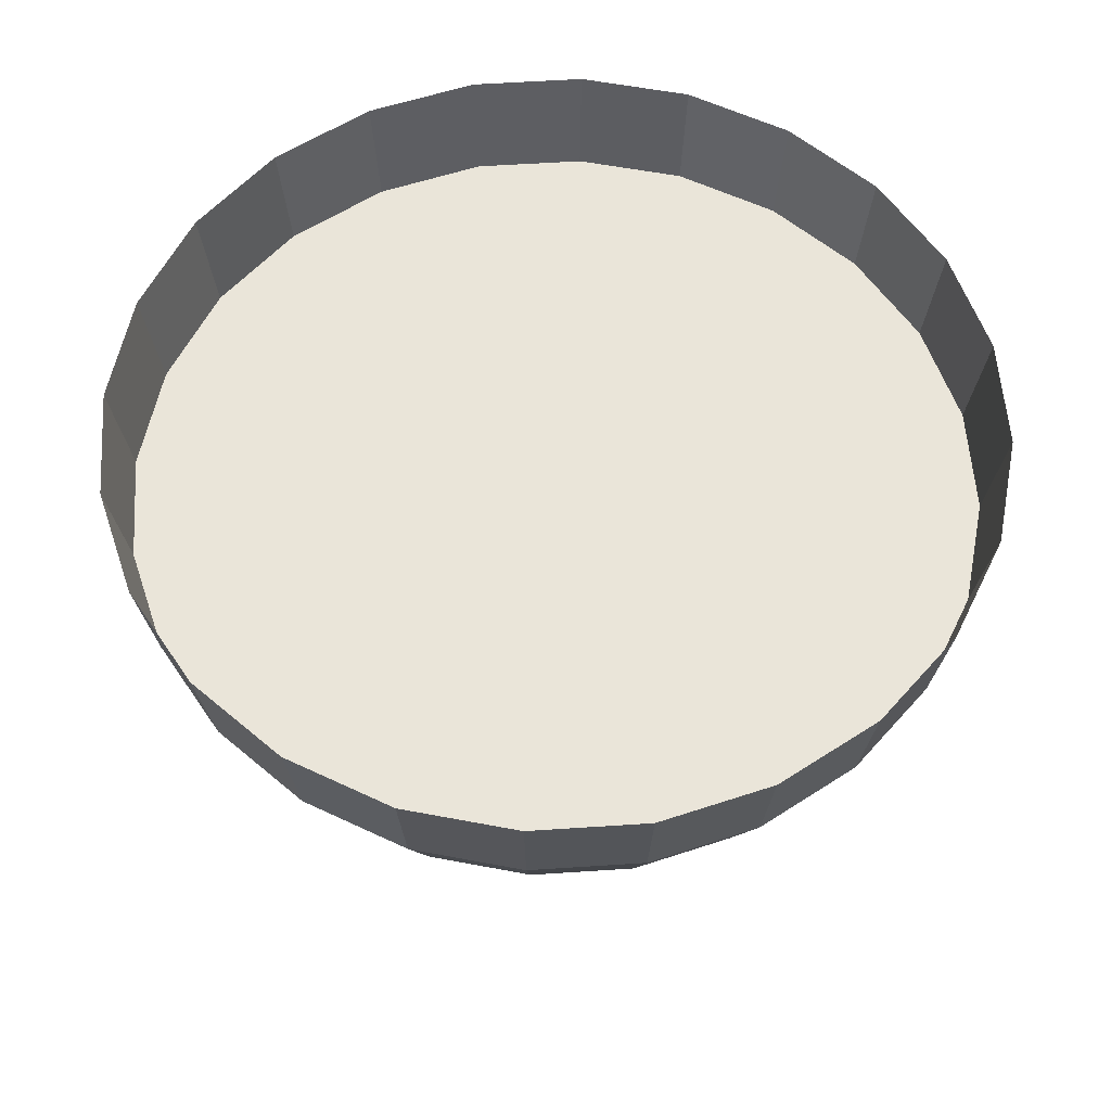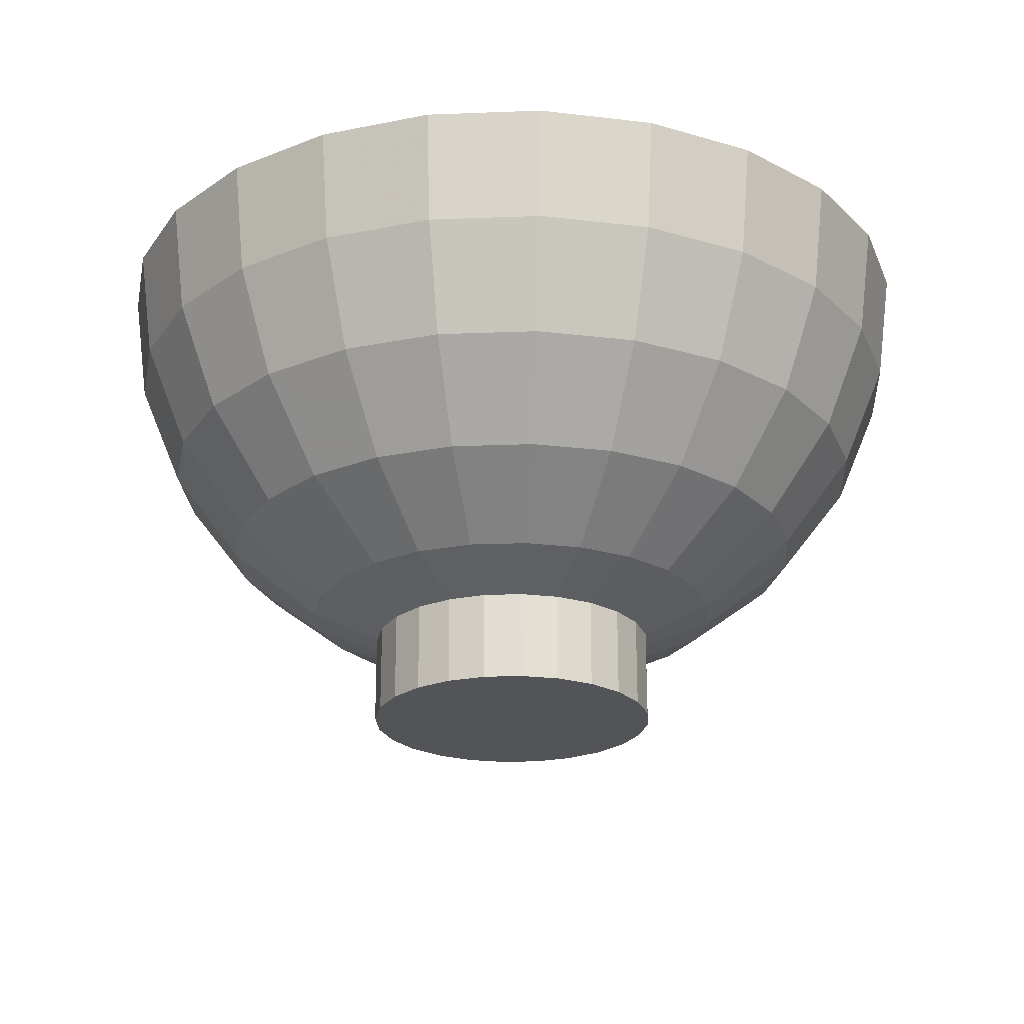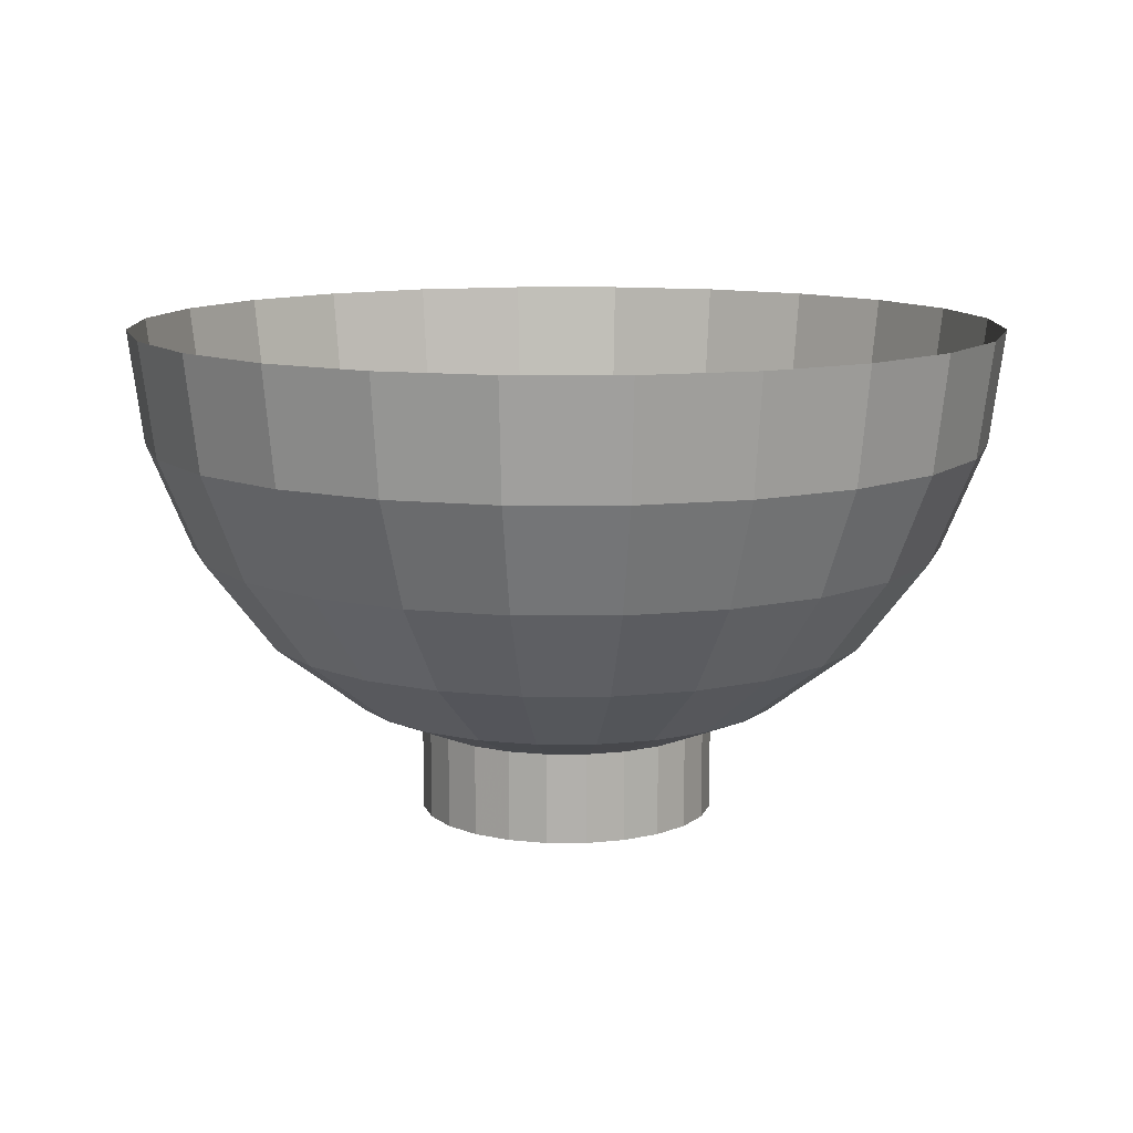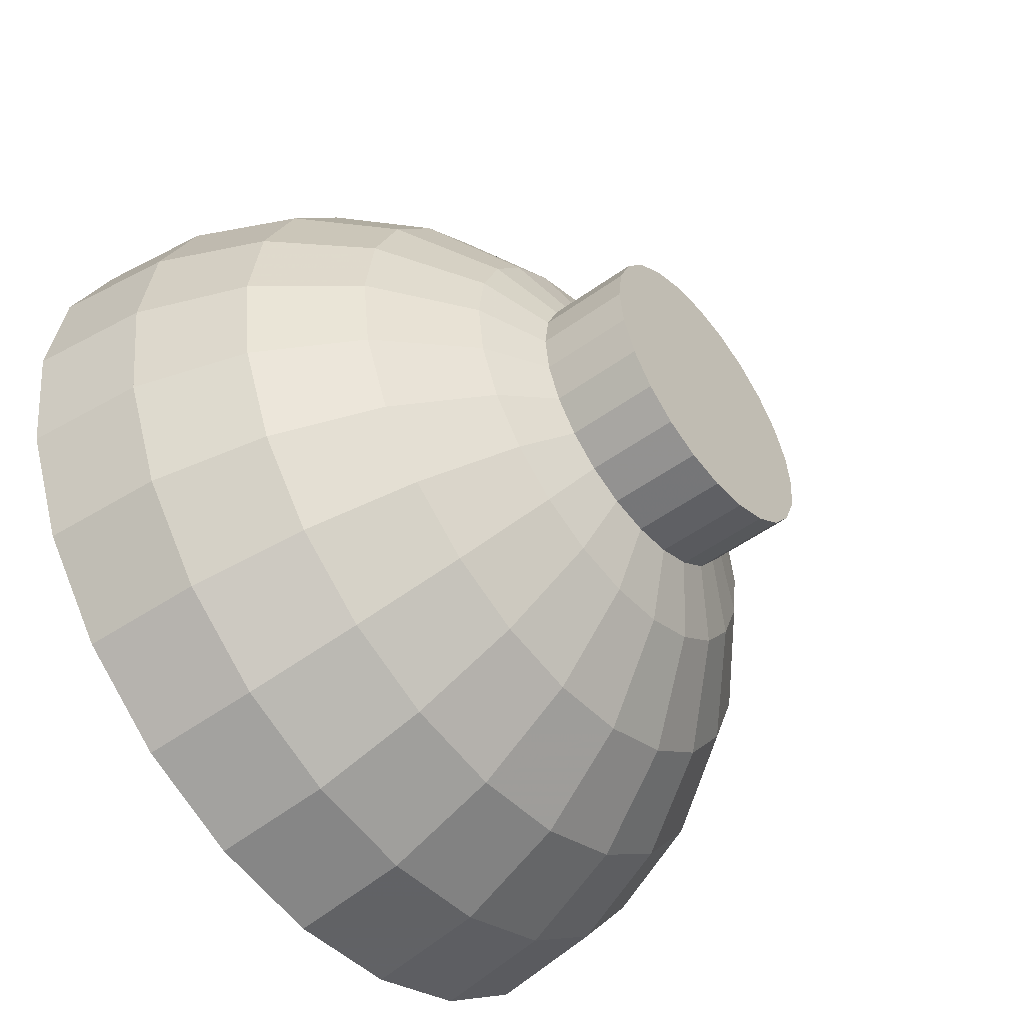
<metadata>
{"format":"obj","ext":"obj","renderer":"f3d","projection":"perspective","resolution":1024,"background":"white","views":[{"elev":58.1,"azim":48.6,"up":"+Y"},{"elev":-23.5,"azim":86.2,"up":"+Y"},{"elev":11.2,"azim":-52.5,"up":"+Y"},{"elev":-51.5,"azim":-52.0,"up":"+Z"}]}
</metadata>
<code>
o mesh2_mesh2-geometry
v 0.02895 -0.1868 -0.108
v -0.02895 -0.1868 -0.108
v -0 -0.1868 -0.1119
v -0.05593 -0.1868 -0.09687
v -0 -0.1136 -0.1119
v 0.02895 -0.1136 -0.108
v 0.05593 -0.1868 -0.09687
v -0.02895 -0.1136 -0.108
v 0.05593 -0.1136 -0.09687
v -0.07909 -0.1868 -0.07909
v -0.05593 -0.1136 -0.09687
v 0.07909 -0.1136 -0.07909
v 0.07909 -0.1868 -0.07909
v -0.07909 -0.1136 -0.07909
v -0.09687 -0.1868 -0.05593
v 0.09687 -0.1868 -0.05593
v -0.09687 -0.1136 -0.05593
v 0.09687 -0.1136 -0.05593
v -0.108 -0.1868 -0.02895
v -0.108 -0.1136 -0.02895
v 0.108 -0.1868 -0.02895
v 0.108 -0.1136 -0.02895
v -0.1119 -0.1868 0
v -0.1119 -0.1136 0
v 0.1119 -0.1868 -0
v 0.1119 -0.1136 -0
v -0.108 -0.1868 0.02895
v -0.108 -0.1136 0.02895
v 0.108 -0.1868 0.02895
v 0.108 -0.1136 0.02895
v -0.09687 -0.1868 0.05593
v -0.09687 -0.1136 0.05593
v 0.09687 -0.1868 0.05593
v 0.09687 -0.1136 0.05593
v -0.07909 -0.1868 0.07909
v -0.07909 -0.1136 0.07909
v 0.07909 -0.1868 0.07909
v 0.07909 -0.1136 0.07909
v -0.05593 -0.1868 0.09687
v 0.05593 -0.1136 0.09687
v -0.05593 -0.1136 0.09687
v 0.05593 -0.1868 0.09687
v -0.02895 -0.1868 0.108
v 0.02895 -0.1136 0.108
v -0.02895 -0.1136 0.108
v 0.02895 -0.1868 0.108
v 0 -0.1868 0.1119
v 0 -0.1136 0.1119
f 1 2 3
f 2 1 4
f 4 1 7
f 4 7 10
f 8 6 5
f 6 11 9
f 10 7 13
f 6 8 11
f 9 11 14
f 9 14 12
f 10 13 15
f 12 14 17
f 15 13 16
f 12 17 18
f 15 16 19
f 18 17 20
f 19 16 21
f 18 20 22
f 19 21 23
f 22 20 24
f 23 21 25
f 22 24 26
f 23 25 27
f 26 24 28
f 27 25 29
f 26 28 30
f 27 29 31
f 30 28 32
f 31 29 33
f 30 32 34
f 31 33 35
f 34 32 36
f 35 33 37
f 34 36 38
f 35 37 39
f 38 36 41
f 39 37 42
f 38 41 40
f 39 42 43
f 40 41 45
f 43 42 46
f 40 45 44
f 43 46 47
f 44 45 48
f 2 5 3
f 3 5 2
f 3 6 1
f 1 6 3
f 4 8 2
f 2 8 4
f 5 2 8
f 8 2 5
f 6 3 5
f 5 3 6
f 9 1 6
f 6 1 9
f 1 9 7
f 7 9 1
f 8 4 11
f 11 4 8
f 12 7 9
f 9 7 12
f 10 11 4
f 4 11 10
f 7 12 13
f 13 12 7
f 11 10 14
f 14 10 11
f 12 16 13
f 13 16 12
f 17 10 15
f 15 10 17
f 10 17 14
f 14 17 10
f 16 12 18
f 18 12 16
f 15 20 17
f 17 20 15
f 18 21 16
f 16 21 18
f 20 15 19
f 19 15 20
f 21 18 22
f 22 18 21
f 19 24 20
f 20 24 19
f 22 25 21
f 21 25 22
f 24 19 23
f 23 19 24
f 25 22 26
f 26 22 25
f 23 28 24
f 24 28 23
f 26 29 25
f 25 29 26
f 28 23 27
f 27 23 28
f 29 26 30
f 30 26 29
f 27 32 28
f 28 32 27
f 30 33 29
f 29 33 30
f 32 27 31
f 31 27 32
f 33 30 34
f 34 30 33
f 31 36 32
f 32 36 31
f 34 37 33
f 33 37 34
f 36 31 35
f 35 31 36
f 37 34 38
f 38 34 37
f 39 36 35
f 35 36 39
f 40 37 38
f 38 37 40
f 36 39 41
f 41 39 36
f 37 40 42
f 42 40 37
f 43 41 39
f 39 41 43
f 44 42 40
f 40 42 44
f 41 43 45
f 45 43 41
f 42 44 46
f 46 44 42
f 47 45 43
f 43 45 47
f 48 46 44
f 44 46 48
f 46 48 47
f 47 48 46
f 45 47 48
f 48 47 45
f 3 2 1
f 4 1 2
f 7 1 4
f 10 7 4
f 13 7 10
f 15 13 10
f 16 13 15
f 19 16 15
f 21 16 19
f 23 21 19
f 25 21 23
f 27 25 23
f 29 25 27
f 31 29 27
f 33 29 31
f 35 33 31
f 37 33 35
f 39 37 35
f 42 37 39
f 43 42 39
f 46 42 43
f 47 46 43
f 5 6 8
f 9 11 6
f 11 8 6
f 14 11 9
f 12 14 9
f 17 14 12
f 18 17 12
f 20 17 18
f 22 20 18
f 24 20 22
f 26 24 22
f 28 24 26
f 30 28 26
f 32 28 30
f 34 32 30
f 36 32 34
f 38 36 34
f 41 36 38
f 40 41 38
f 45 41 40
f 44 45 40
f 48 45 44
o mesh1_mesh1-geometry
v 0.3168 0.1868 0.08488
v 0.3168 0.1019 -0
v 0.306 0.1019 0.08199
v 0.328 0.1868 -0
v 0.284 0.02281 -0
v -0.306 0.1019 0.08199
v 0.284 0.1868 0.164
v 0.306 0.1019 -0.08199
v 0.2743 0.02281 0.07351
v 0.2743 0.02281 -0.07351
v -0.3168 0.1019 0
v -0.2743 0.1019 0.1584
v 0.2743 0.1019 0.1584
v 0.3168 0.1868 -0.08488
v 0.2319 -0.04512 -0
v 0.224 -0.04512 -0.06002
v -0.328 0.1868 0
v -0.2743 0.02281 0.07351
v -0.3168 0.1868 0.08488
v -0.246 0.02281 0.142
v 0.2319 0.1868 0.2319
v 0.2743 0.1019 -0.1584
v 0.246 0.02281 -0.142
v -0.306 0.1019 -0.08199
v 0.224 -0.04512 0.06002
v 0.246 0.02281 0.142
v 0.2008 -0.04512 -0.1159
v -0.3168 0.1868 -0.08488
v -0.284 0.02281 0
v -0.284 0.1868 0.164
v -0.2008 0.02281 0.2008
v -0.224 0.1019 0.224
v 0.224 0.1019 0.224
v 0.284 0.1868 -0.164
v 0.164 -0.09724 -0
v 0.1584 -0.09724 -0.04244
v 0.142 -0.09724 -0.08199
v -0.224 -0.04512 0.06002
v -0.2008 -0.04512 0.1159
v -0.164 -0.04512 0.164
v 0.164 0.1868 0.284
v 0.224 0.1019 -0.224
v 0.2008 0.02281 -0.2008
v -0.2743 0.1019 -0.1584
v 0.164 -0.04512 -0.164
v -0.284 0.1868 -0.164
v -0.2743 0.02281 -0.07351
v 0.1584 -0.09724 0.04244
v 0.2008 -0.04512 0.1159
v 0.2008 0.02281 0.2008
v 0.1159 -0.09724 -0.1159
v -0.2319 -0.04512 0
v -0.2319 0.1868 0.2319
v -0.1584 0.1019 0.2743
v -0.142 0.02281 0.246
v 0.1584 0.1019 0.2743
v 0.2319 0.1868 -0.2319
v 0.08488 -0.13 -0
v 0.142 -0.09724 0.08199
v 0.08199 -0.13 -0.02197
v 0.07351 -0.13 -0.04244
v 0.06002 -0.13 -0.06002
v -0.164 -0.09724 0
v -0.142 -0.09724 0.08199
v -0.1159 -0.09724 0.1159
v -0.164 0.1868 0.284
v -0.1159 -0.04512 0.2008
v 0.08488 0.1868 0.3168
v 0.164 0.1868 -0.284
v 0.1584 0.1019 -0.2743
v -0.224 0.1019 -0.224
v 0.142 0.02281 -0.246
v -0.2319 0.1868 -0.2319
v -0.246 0.02281 -0.142
v 0.08199 -0.09724 -0.142
v -0.224 -0.04512 -0.06002
v 0.08199 -0.13 0.02197
v 0.07351 -0.13 0.04244
v 0.1159 -0.09724 0.1159
v 0.164 -0.04512 0.164
v 0.142 0.02281 0.246
v 0.04244 -0.13 -0.07351
v -0.1584 -0.09724 0.04244
v -0.1584 -0.09724 -0.04244
v -0.08199 -0.09724 0.142
v -0.08199 0.1019 0.306
v -0.08488 0.1868 0.3168
v -0.07351 0.02281 0.2743
v 0.08199 0.1019 0.306
v 0.1159 -0.04512 -0.2008
v 0 -0.1412 0
v 0.06002 -0.13 0.06002
v -0.08488 -0.13 0
v -0.08199 -0.13 -0.02197
v -0.07351 -0.13 0.04244
v -0.06002 -0.13 0.06002
v -0.04244 -0.13 0.07351
v -0.06002 -0.04512 0.224
v -0.04244 -0.09724 0.1584
v 0 0.1019 0.3168
v 0.08488 0.1868 -0.3168
v 0.08199 0.1019 -0.306
v -0.1584 0.1019 -0.2743
v -0.164 0.1868 -0.284
v -0.2008 0.02281 -0.2008
v 0.07351 0.02281 -0.2743
v -0.2008 -0.04512 -0.1159
v 0.04244 -0.09724 -0.1584
v 0.02197 -0.13 -0.08199
v -0.142 -0.09724 -0.08199
v 0.08199 -0.09724 0.142
v 0.04244 -0.13 0.07351
v 0.1159 -0.04512 0.2008
v 0.07351 0.02281 0.2743
v -0.08199 -0.13 0.02197
v -0.07351 -0.13 -0.04244
v -0.02197 -0.13 0.08199
v 0 0.1868 0.328
v 0 0.02281 0.284
v 0.06002 -0.04512 -0.224
v -0 -0.13 -0.08488
v 0 -0.04512 0.2319
v 0 -0.09724 0.164
v 0 -0.13 0.08488
v -0 0.1868 -0.328
v -0 0.1019 -0.3168
v -0.08199 0.1019 -0.306
v -0.08488 0.1868 -0.3168
v -0.142 0.02281 -0.246
v -0.164 -0.04512 -0.164
v -0 0.02281 -0.284
v -0.1159 -0.09724 -0.1159
v -0 -0.09724 -0.164
v -0.06002 -0.13 -0.06002
v 0.02197 -0.13 0.08199
v 0.04244 -0.09724 0.1584
v 0.06002 -0.04512 0.224
v -0.02197 -0.13 -0.08199
v -0 -0.04512 -0.2319
v -0.04244 -0.09724 -0.1584
v -0.04244 -0.13 -0.07351
v -0.07351 0.02281 -0.2743
v -0.1159 -0.04512 -0.2008
v -0.08199 -0.09724 -0.142
v -0.06002 -0.04512 -0.224
f 49 50 51
f 50 49 52
f 51 50 49
f 52 49 50
f 53 51 50
f 50 51 53
f 51 55 49
f 49 55 51
f 52 56 50
f 50 56 52
f 51 53 57
f 57 53 51
f 50 58 53
f 53 58 50
f 55 51 61
f 61 51 55
f 56 52 62
f 62 52 56
f 58 50 56
f 56 50 58
f 63 57 53
f 53 57 63
f 57 61 51
f 51 61 57
f 64 53 58
f 58 53 64
f 65 54 59
f 59 54 65
f 66 59 54
f 54 59 66
f 67 60 54
f 54 60 67
f 68 54 60
f 60 54 68
f 61 69 55
f 55 69 61
f 62 70 56
f 56 70 62
f 56 71 58
f 58 71 56
f 57 63 73
f 73 63 57
f 53 64 63
f 63 64 53
f 61 57 74
f 74 57 61
f 58 75 64
f 64 75 58
f 54 65 67
f 67 65 54
f 59 76 65
f 65 76 59
f 59 66 77
f 77 66 59
f 54 68 66
f 66 68 54
f 60 67 78
f 78 67 60
f 60 79 68
f 68 79 60
f 69 61 81
f 81 61 69
f 70 62 82
f 82 62 70
f 71 56 70
f 70 56 71
f 75 58 71
f 71 58 75
f 76 59 72
f 72 59 76
f 77 72 59
f 59 72 77
f 83 73 63
f 63 73 83
f 73 74 57
f 57 74 73
f 84 63 64
f 64 63 84
f 74 81 61
f 61 81 74
f 85 64 75
f 75 64 85
f 86 77 66
f 66 77 86
f 87 66 68
f 68 66 87
f 78 80 60
f 60 80 78
f 79 60 80
f 80 60 79
f 88 68 79
f 79 68 88
f 81 89 69
f 69 89 81
f 82 90 70
f 70 90 82
f 70 91 71
f 71 91 70
f 71 93 75
f 75 93 71
f 72 94 76
f 76 94 72
f 72 77 95
f 95 77 72
f 73 83 96
f 96 83 73
f 63 84 83
f 83 84 63
f 74 73 97
f 97 73 74
f 64 85 84
f 84 85 64
f 81 74 98
f 98 74 81
f 75 99 85
f 85 99 75
f 77 86 100
f 100 86 77
f 66 87 86
f 86 87 66
f 68 88 87
f 87 88 68
f 80 78 101
f 101 78 80
f 102 79 80
f 80 79 102
f 103 88 79
f 79 88 103
f 89 81 104
f 104 81 89
f 90 82 105
f 105 82 90
f 91 70 90
f 90 70 91
f 93 71 91
f 91 71 93
f 94 72 92
f 92 72 94
f 95 92 72
f 72 92 95
f 99 75 93
f 93 75 99
f 100 95 77
f 77 95 100
f 106 96 83
f 83 96 106
f 107 73 96
f 96 73 107
f 108 83 84
f 84 83 108
f 73 107 97
f 97 107 73
f 97 98 74
f 74 98 97
f 109 84 85
f 85 84 109
f 98 104 81
f 81 104 98
f 110 85 99
f 99 85 110
f 86 111 100
f 100 111 86
f 112 86 87
f 87 86 112
f 113 87 88
f 88 87 113
f 114 80 101
f 101 80 114
f 79 102 103
f 103 102 79
f 80 114 102
f 102 114 80
f 88 103 115
f 115 103 88
f 104 116 89
f 89 116 104
f 117 90 105
f 105 90 117
f 118 91 90
f 90 91 118
f 120 93 91
f 91 93 120
f 92 121 94
f 94 121 92
f 92 95 122
f 122 95 92
f 93 123 99
f 99 123 93
f 95 100 124
f 124 100 95
f 96 106 125
f 125 106 96
f 83 108 106
f 106 108 83
f 96 126 107
f 107 126 96
f 84 109 108
f 108 109 84
f 127 97 107
f 107 97 127
f 98 97 128
f 128 97 98
f 85 110 109
f 109 110 85
f 104 98 129
f 129 98 104
f 99 130 110
f 110 130 99
f 111 86 131
f 131 86 111
f 132 100 111
f 111 100 132
f 86 112 131
f 131 112 86
f 87 113 112
f 112 113 87
f 88 133 113
f 113 133 88
f 134 103 102
f 102 103 134
f 135 102 114
f 114 102 135
f 136 115 103
f 103 115 136
f 133 88 115
f 115 88 133
f 116 104 137
f 137 104 116
f 90 117 118
f 118 117 90
f 91 118 120
f 120 118 91
f 121 92 119
f 119 92 121
f 122 119 92
f 92 119 122
f 93 120 138
f 138 120 93
f 124 122 95
f 95 122 124
f 123 93 138
f 138 93 123
f 130 99 123
f 123 99 130
f 100 132 124
f 124 132 100
f 125 106 139
f 139 106 125
f 126 96 125
f 125 96 126
f 139 106 108
f 108 106 139
f 140 107 126
f 126 107 140
f 139 108 109
f 109 108 139
f 97 127 128
f 128 127 97
f 107 140 127
f 127 140 107
f 128 129 98
f 98 129 128
f 139 109 110
f 110 109 139
f 129 137 104
f 104 137 129
f 139 110 130
f 130 110 139
f 131 141 111
f 111 141 131
f 111 142 132
f 132 142 111
f 143 131 112
f 112 131 143
f 144 112 113
f 113 112 144
f 145 113 133
f 133 113 145
f 103 134 136
f 136 134 103
f 102 135 134
f 134 135 102
f 115 136 146
f 146 136 115
f 115 147 133
f 133 147 115
f 148 116 137
f 137 116 148
f 149 118 117
f 117 118 149
f 150 120 118
f 118 120 150
f 119 152 121
f 121 152 119
f 119 122 153
f 153 122 119
f 154 138 120
f 120 138 154
f 122 124 155
f 155 124 122
f 138 156 123
f 123 156 138
f 123 157 130
f 130 157 123
f 158 124 132
f 132 124 158
f 126 125 139
f 139 125 126
f 140 126 139
f 139 126 140
f 159 128 127
f 127 128 159
f 160 127 140
f 140 127 160
f 129 128 161
f 161 128 129
f 137 129 162
f 162 129 137
f 139 130 157
f 157 130 139
f 141 131 163
f 163 131 141
f 142 111 141
f 141 111 142
f 164 132 142
f 142 132 164
f 131 143 163
f 163 143 131
f 112 144 143
f 143 144 112
f 113 145 144
f 144 145 113
f 133 165 145
f 145 165 133
f 148 136 134
f 134 136 148
f 166 134 135
f 135 134 166
f 167 146 136
f 136 146 167
f 147 115 146
f 146 115 147
f 165 133 147
f 147 133 165
f 116 148 166
f 166 148 116
f 137 167 148
f 148 167 137
f 118 149 150
f 150 149 118
f 120 150 154
f 154 150 120
f 152 119 151
f 151 119 152
f 153 151 119
f 119 151 153
f 155 153 122
f 122 153 155
f 138 154 168
f 168 154 138
f 124 158 155
f 155 158 124
f 156 138 168
f 168 138 156
f 157 123 156
f 156 123 157
f 132 164 158
f 158 164 132
f 160 140 139
f 139 140 160
f 128 159 161
f 161 159 128
f 127 160 159
f 159 160 127
f 161 162 129
f 129 162 161
f 167 137 162
f 162 137 167
f 139 157 169
f 169 157 139
f 163 139 141
f 141 139 163
f 139 142 141
f 141 142 139
f 139 164 142
f 142 164 139
f 143 139 163
f 163 139 143
f 144 139 143
f 143 139 144
f 145 139 144
f 144 139 145
f 165 139 145
f 145 139 165
f 136 148 167
f 167 148 136
f 134 166 148
f 148 166 134
f 146 167 170
f 170 167 146
f 146 171 147
f 147 171 146
f 147 172 165
f 165 172 147
f 173 150 149
f 149 150 173
f 174 154 150
f 150 154 174
f 151 176 152
f 152 176 151
f 151 153 177
f 177 153 151
f 153 155 178
f 178 155 153
f 179 168 154
f 154 168 179
f 180 155 158
f 158 155 180
f 168 181 156
f 156 181 168
f 156 169 157
f 157 169 156
f 182 158 164
f 164 158 182
f 183 160 139
f 139 160 183
f 184 161 159
f 159 161 184
f 183 159 160
f 160 159 183
f 162 161 185
f 185 161 162
f 162 170 167
f 167 170 162
f 139 169 186
f 186 169 139
f 139 182 164
f 164 182 139
f 172 139 165
f 165 139 172
f 171 146 170
f 170 146 171
f 172 147 171
f 171 147 172
f 150 173 174
f 174 173 150
f 154 174 179
f 179 174 154
f 176 151 175
f 175 151 176
f 177 175 151
f 151 175 177
f 178 177 153
f 153 177 178
f 155 180 178
f 178 180 155
f 168 179 187
f 187 179 168
f 158 182 180
f 180 182 158
f 181 168 187
f 187 168 181
f 169 156 181
f 181 156 169
f 172 183 139
f 139 183 172
f 161 184 185
f 185 184 161
f 159 183 184
f 184 183 159
f 170 162 185
f 185 162 170
f 169 188 186
f 186 188 169
f 139 186 189
f 189 186 139
f 139 189 182
f 182 189 139
f 185 171 170
f 170 171 185
f 184 172 171
f 171 172 184
f 173 175 174
f 174 175 173
f 174 190 179
f 179 190 174
f 190 174 175
f 175 174 190
f 175 173 176
f 176 173 175
f 175 177 190
f 190 177 175
f 177 178 191
f 191 178 177
f 192 178 180
f 180 178 192
f 179 193 187
f 187 193 179
f 189 180 182
f 182 180 189
f 193 181 187
f 187 181 193
f 188 169 181
f 181 169 188
f 172 184 183
f 183 184 172
f 171 185 184
f 184 185 171
f 192 186 188
f 188 186 192
f 186 192 189
f 189 192 186
f 193 179 190
f 190 179 193
f 191 190 177
f 177 190 191
f 178 192 191
f 191 192 178
f 180 189 192
f 192 189 180
f 181 193 188
f 188 193 181
f 188 191 192
f 192 191 188
f 190 191 193
f 193 191 190
f 191 188 193
f 193 188 191
f 50 54 51
f 51 54 50
f 50 59 54
f 54 59 50
f 51 54 60
f 60 54 51
f 56 59 50
f 50 59 56
f 51 60 61
f 61 60 51
f 56 72 59
f 59 72 56
f 61 60 80
f 80 60 61
f 70 72 56
f 56 72 70
f 61 80 81
f 81 80 61
f 70 92 72
f 72 92 70
f 81 80 102
f 102 80 81
f 90 92 70
f 70 92 90
f 81 102 104
f 104 102 81
f 90 119 92
f 92 119 90
f 104 102 134
f 134 102 104
f 118 119 90
f 90 119 118
f 104 134 137
f 137 134 104
f 118 151 119
f 119 151 118
f 137 134 148
f 148 134 137
f 150 151 118
f 118 151 150
f 150 175 151
f 151 175 150
f 175 150 174
f 174 150 175

</code>
